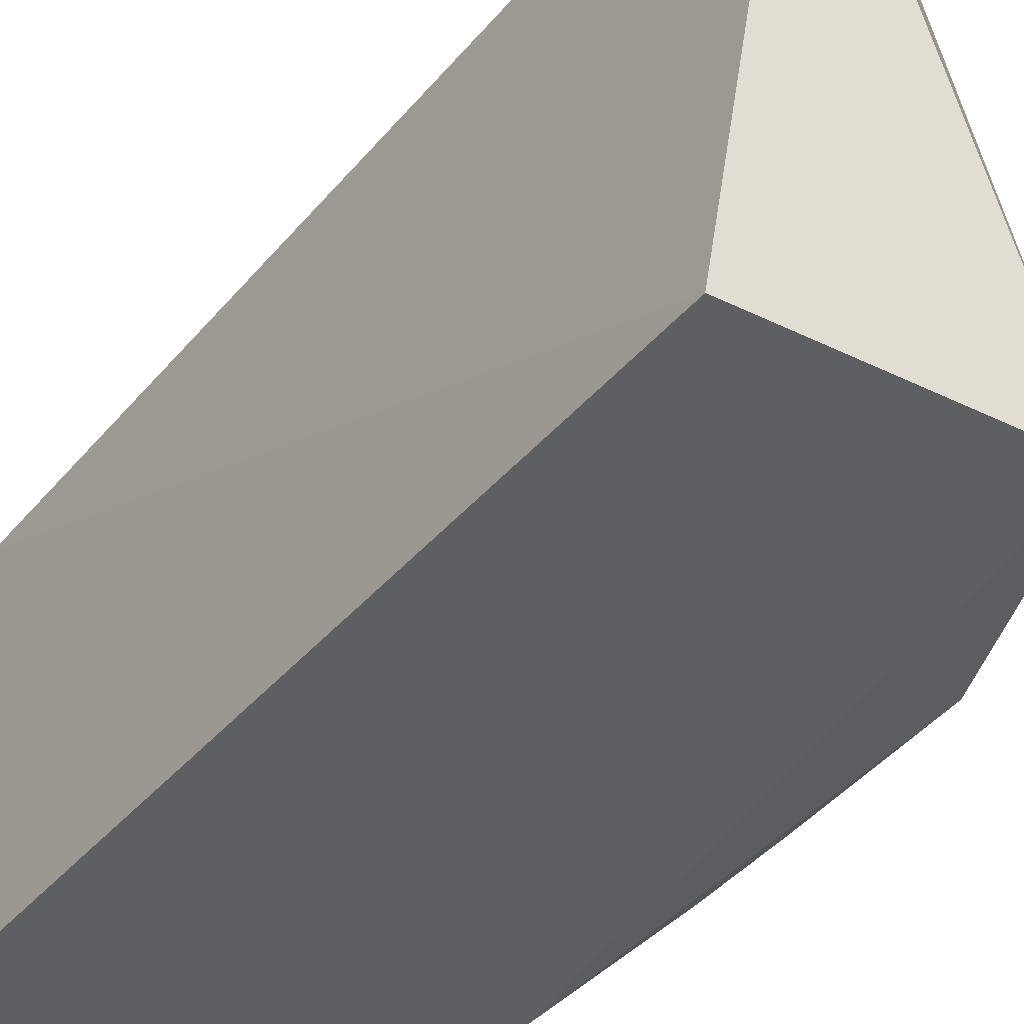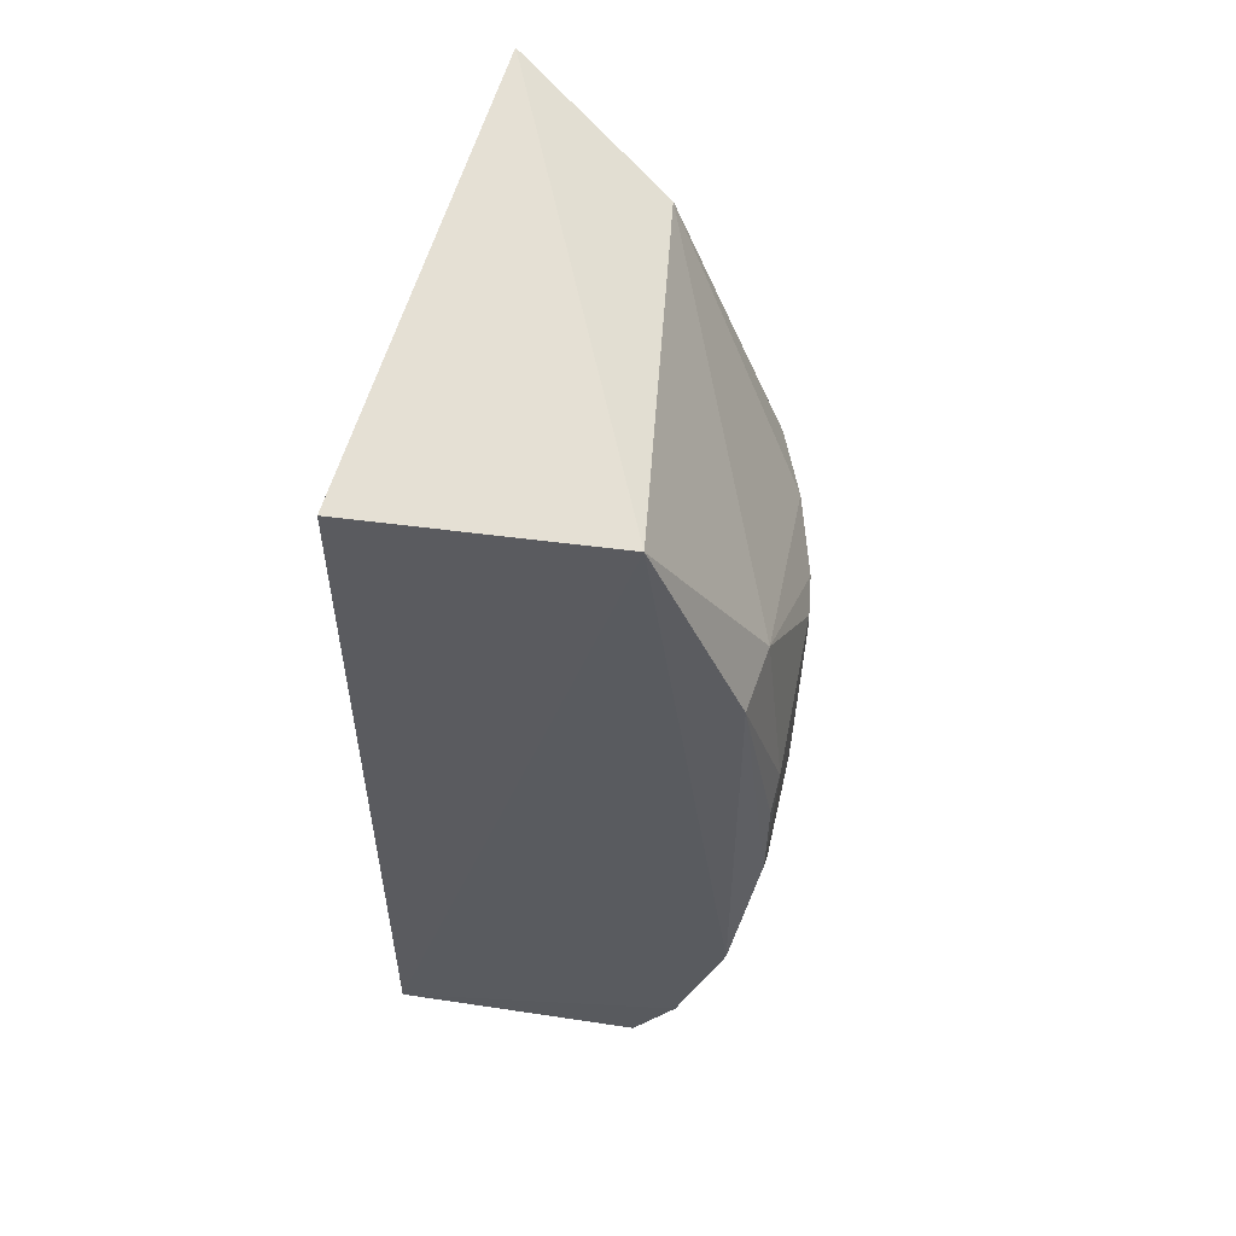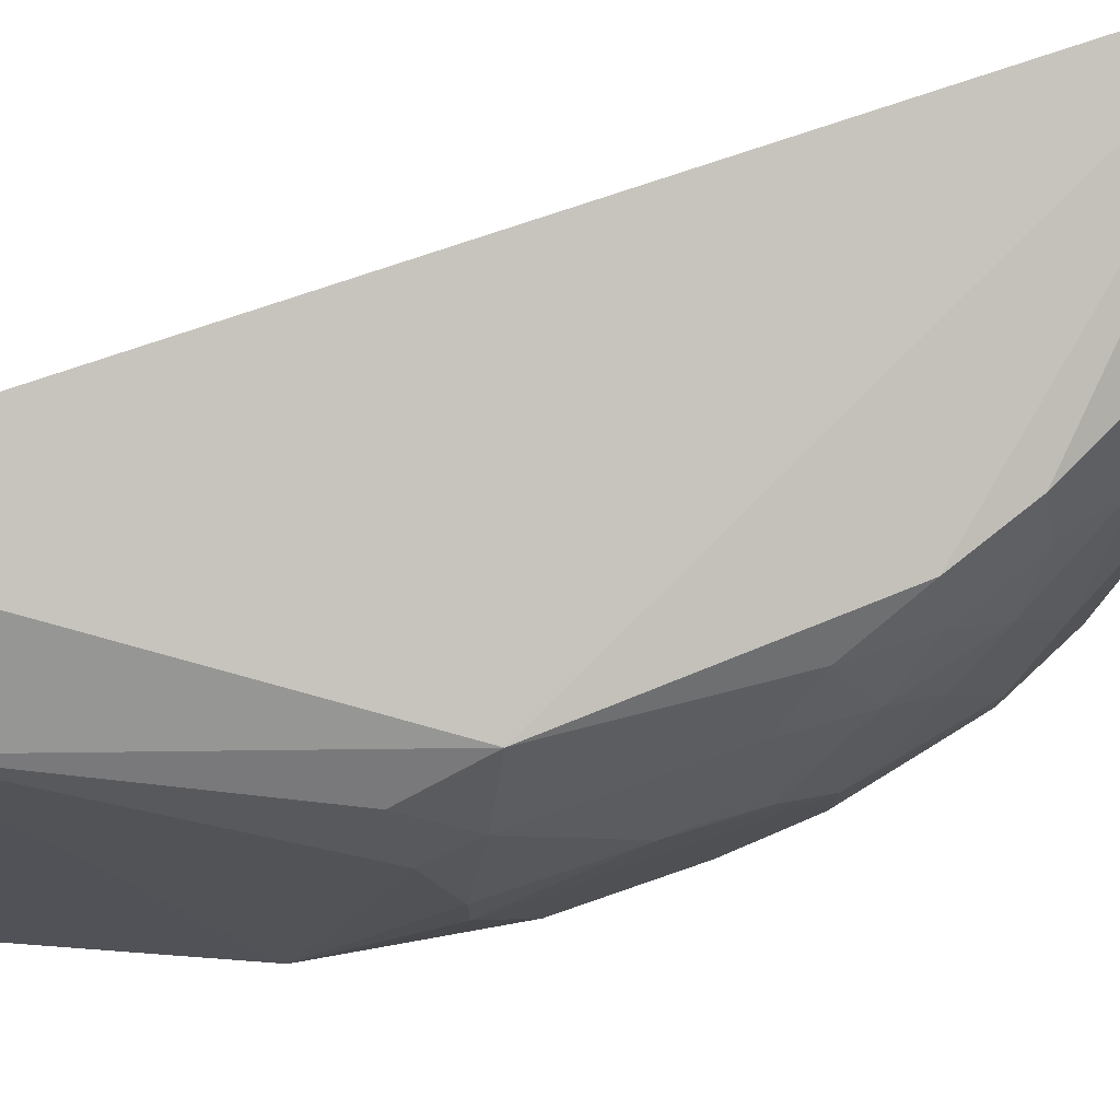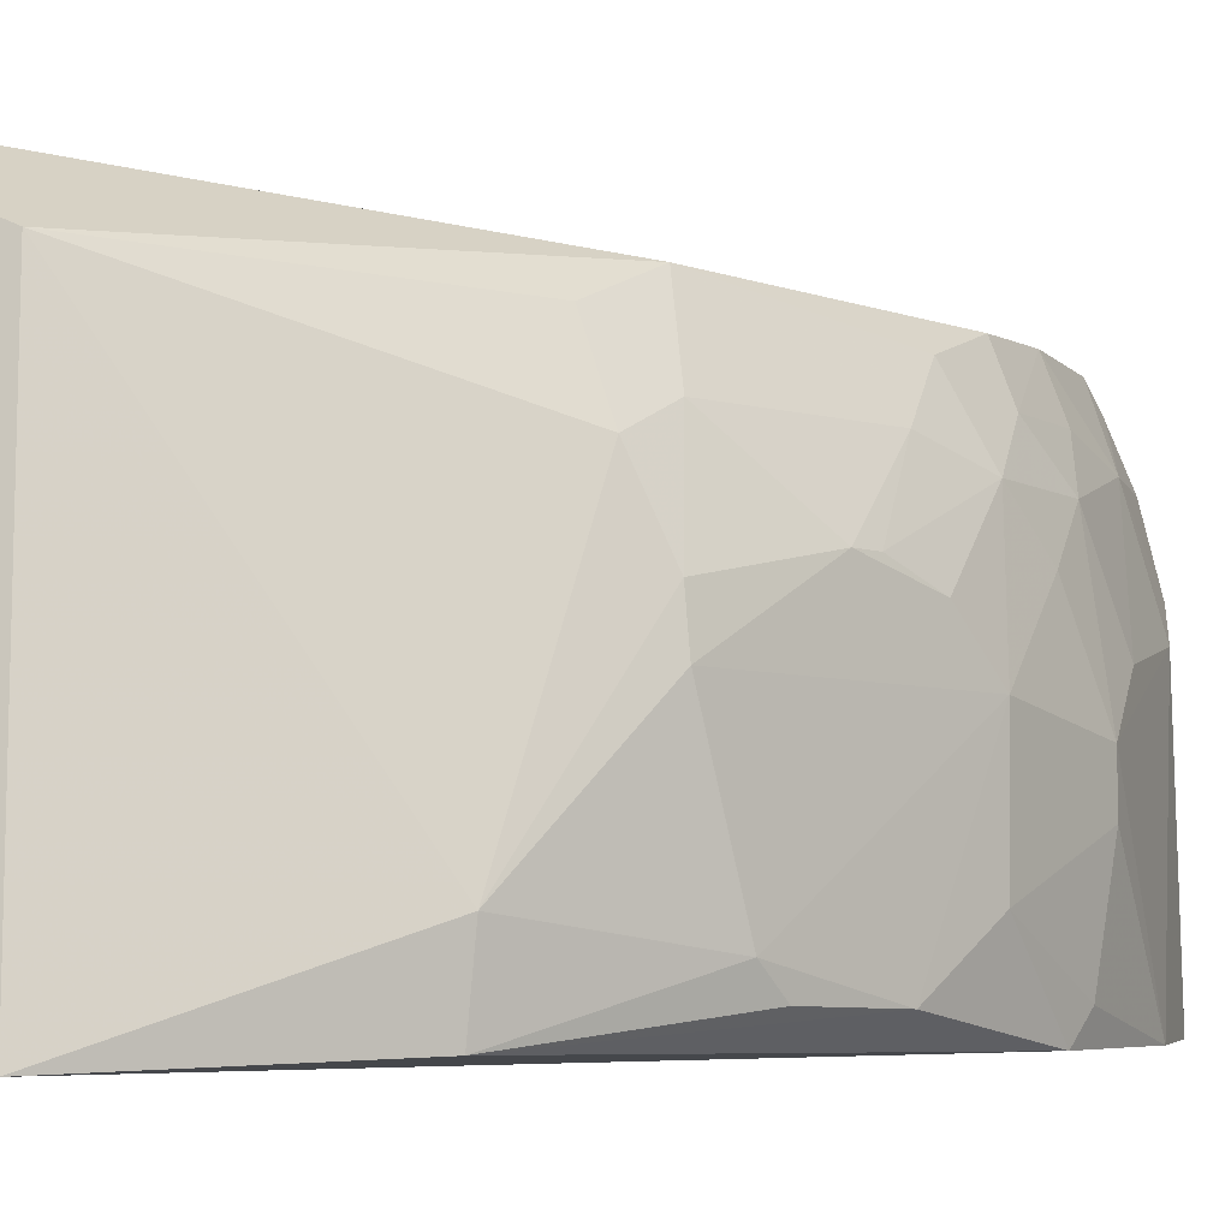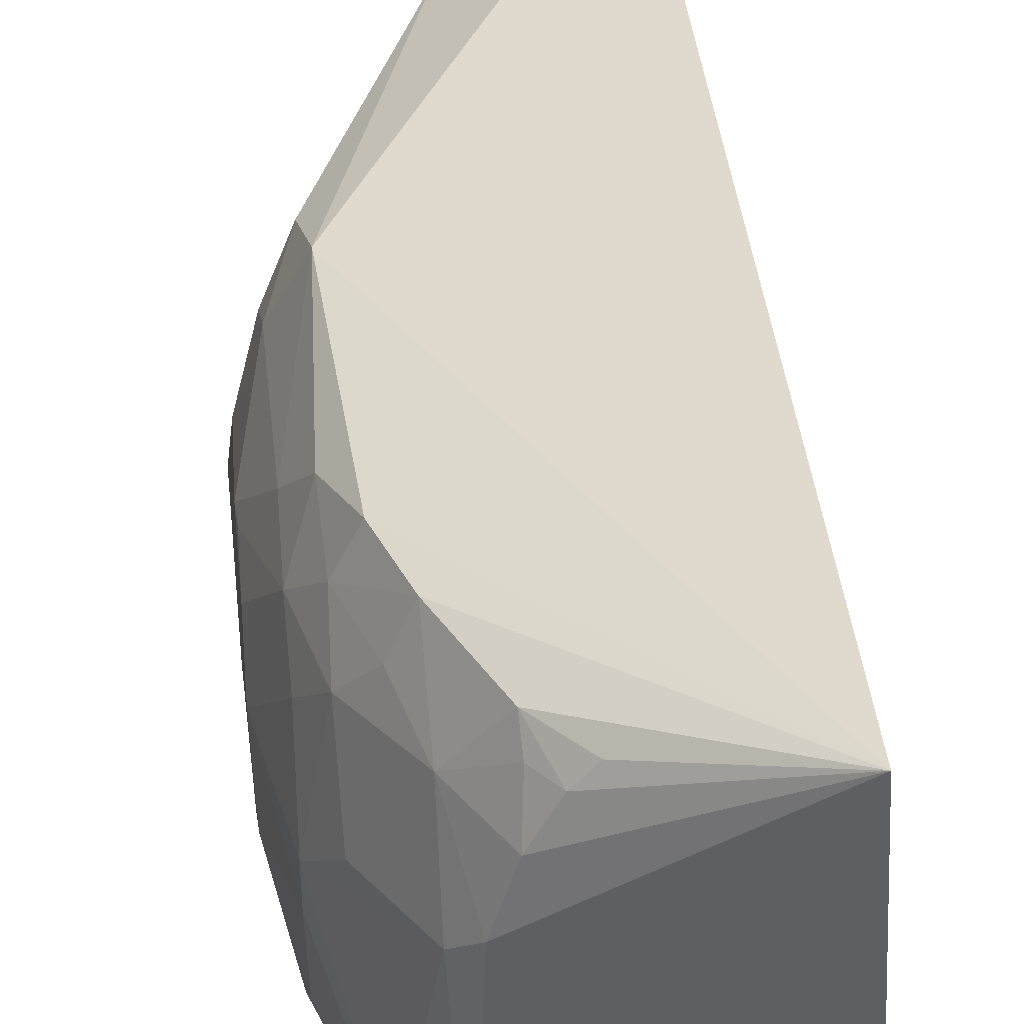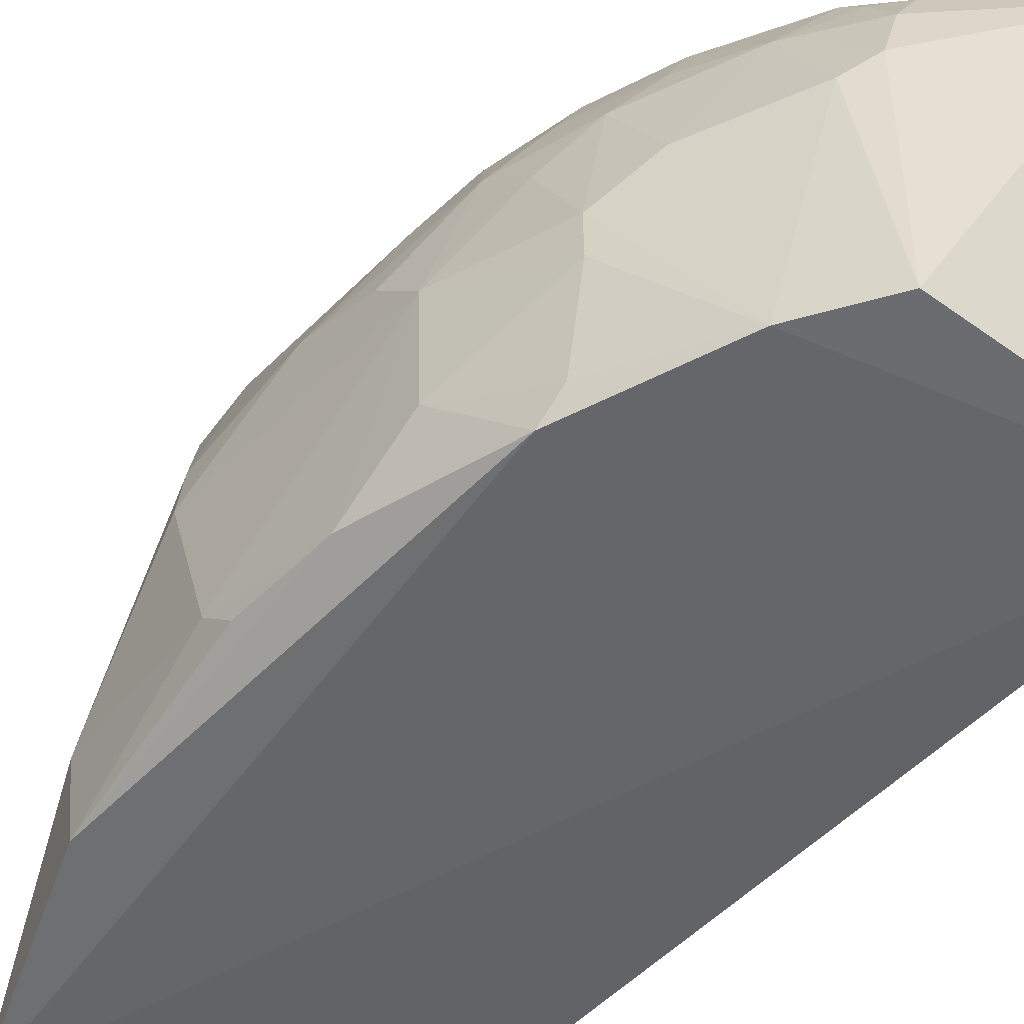
<metadata>
{"format":"obj","ext":"obj","renderer":"f3d","projection":"perspective","resolution":1024,"background":"white","views":[{"elev":-40.9,"azim":-36.3,"up":"+Y"},{"elev":55.1,"azim":11.7,"up":"+Z"},{"elev":79.1,"azim":71.5,"up":"+Y"},{"elev":-4.9,"azim":47.6,"up":"+Y"},{"elev":40.5,"azim":174.1,"up":"+Y"},{"elev":-51.3,"azim":138.2,"up":"+Y"}]}
</metadata>
<code>
v 0.4217 -0.02598 0.2441
v 0.4747 -0.0239 -0.1478
v 0.4581 0.2095 0.06058
v 0.293 0.2703 0.2645
v 0.2652 -0.02474 -0.2869
v 0.3878 0.2229 0.2171
v 0.4924 0.007407 0.0164
v 0.2652 -0.02474 0.2283
v 0.2895 0.2567 -0.3222
v 0.4789 0.02096 0.1168
v 0.4533 0.2276 0.01582
v 0.4737 -0.02117 0.1172
v 0.4187 -0.02249 -0.276
v 0.4754 0.167 0.05804
v 0.4902 -0.009052 -0.057
v 0.4457 -0.02376 -0.2327
v 0.4925 0.09564 0.04403
v 0.4742 0.1811 0.02932
v 0.4905 -0.007548 -0.0001993
v 0.427 0.1815 -0.2326
v 0.4891 0.1227 0.04376
v 0.4907 0.09326 -0.1017
v 0.4268 0.121 -0.2604
v 0.428 0.2237 -0.1885
v 0.4903 0.1367 -0.02819
v 0.4893 0.02324 -0.1023
v 0.4745 0.05293 -0.1745
v 0.4133 0.1385 -0.2743
v 0.3994 0.2223 -0.2458
v 0.4438 0.2228 -0.144
v 0.4594 0.2091 -0.1003
v 0.4731 -0.008675 -0.1627
v 0.4745 0.08061 -0.1742
v 0.3859 0.2084 -0.2733
v 0.4594 0.166 -0.173
v 0.4733 0.1804 -0.07391
v 0.4009 0.1796 -0.2737
v 0.3741 0.2225 -0.2737
v 0.4412 0.1939 -0.1899
v 0.4579 0.1936 -0.1438
v 0.4734 0.1385 -0.1457
v 0.4581 0.11 -0.2031
v 0.474 0.1676 -0.1175
v 0.3985 0.2081 -0.2581
v 0.4895 0.1364 -0.04328
v 0.4901 0.1234 -0.07412
f 6 4 1
f 8 5 1
f 8 1 4
f 9 8 4
f 9 5 8
f 10 6 1
f 11 6 3
f 11 4 6
f 11 9 4
f 12 1 2
f 12 10 1
f 12 7 10
f 13 5 9
f 14 3 6
f 14 6 10
f 15 12 2
f 16 5 13
f 16 2 1
f 16 1 5
f 17 10 7
f 18 11 3
f 18 3 14
f 19 15 7
f 19 7 12
f 19 12 15
f 21 14 10
f 21 10 17
f 21 18 14
f 22 17 7
f 22 7 15
f 23 16 13
f 25 21 17
f 25 17 22
f 25 18 21
f 26 22 15
f 26 15 2
f 27 22 26
f 28 23 13
f 28 13 9
f 28 20 23
f 29 24 20
f 29 9 24
f 30 24 9
f 30 9 11
f 31 30 11
f 32 2 16
f 32 16 27
f 32 27 26
f 32 26 2
f 33 27 16
f 33 16 23
f 33 22 27
f 36 31 11
f 36 11 18
f 36 18 25
f 37 28 9
f 37 9 34
f 37 20 28
f 38 34 9
f 38 9 29
f 38 29 34
f 39 35 20
f 39 20 24
f 40 30 31
f 40 35 39
f 40 39 24
f 40 24 30
f 41 22 33
f 41 33 35
f 42 35 33
f 42 33 23
f 42 23 20
f 42 20 35
f 43 22 41
f 43 40 31
f 43 31 36
f 43 41 35
f 43 35 40
f 44 37 34
f 44 34 29
f 44 29 20
f 44 20 37
f 45 43 36
f 45 36 25
f 46 45 25
f 46 25 22
f 46 22 43
f 46 43 45

</code>
